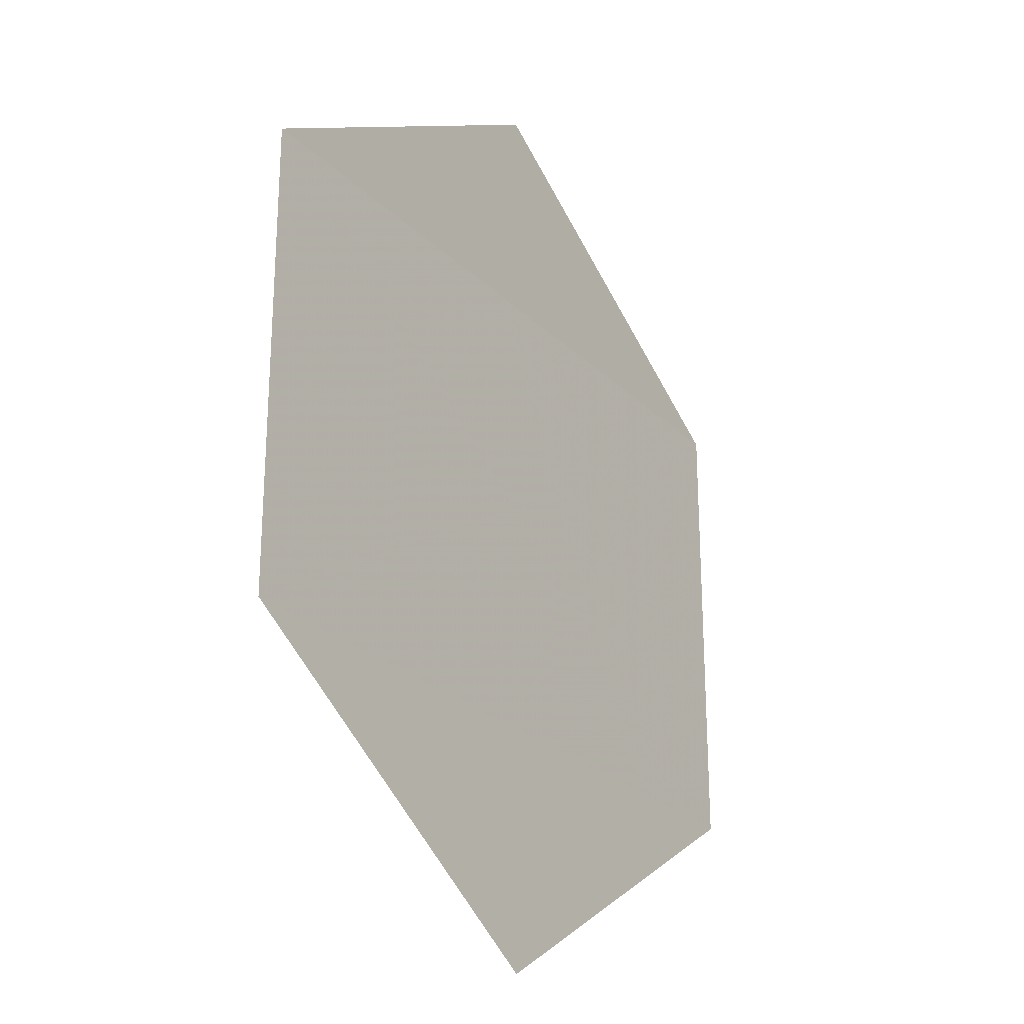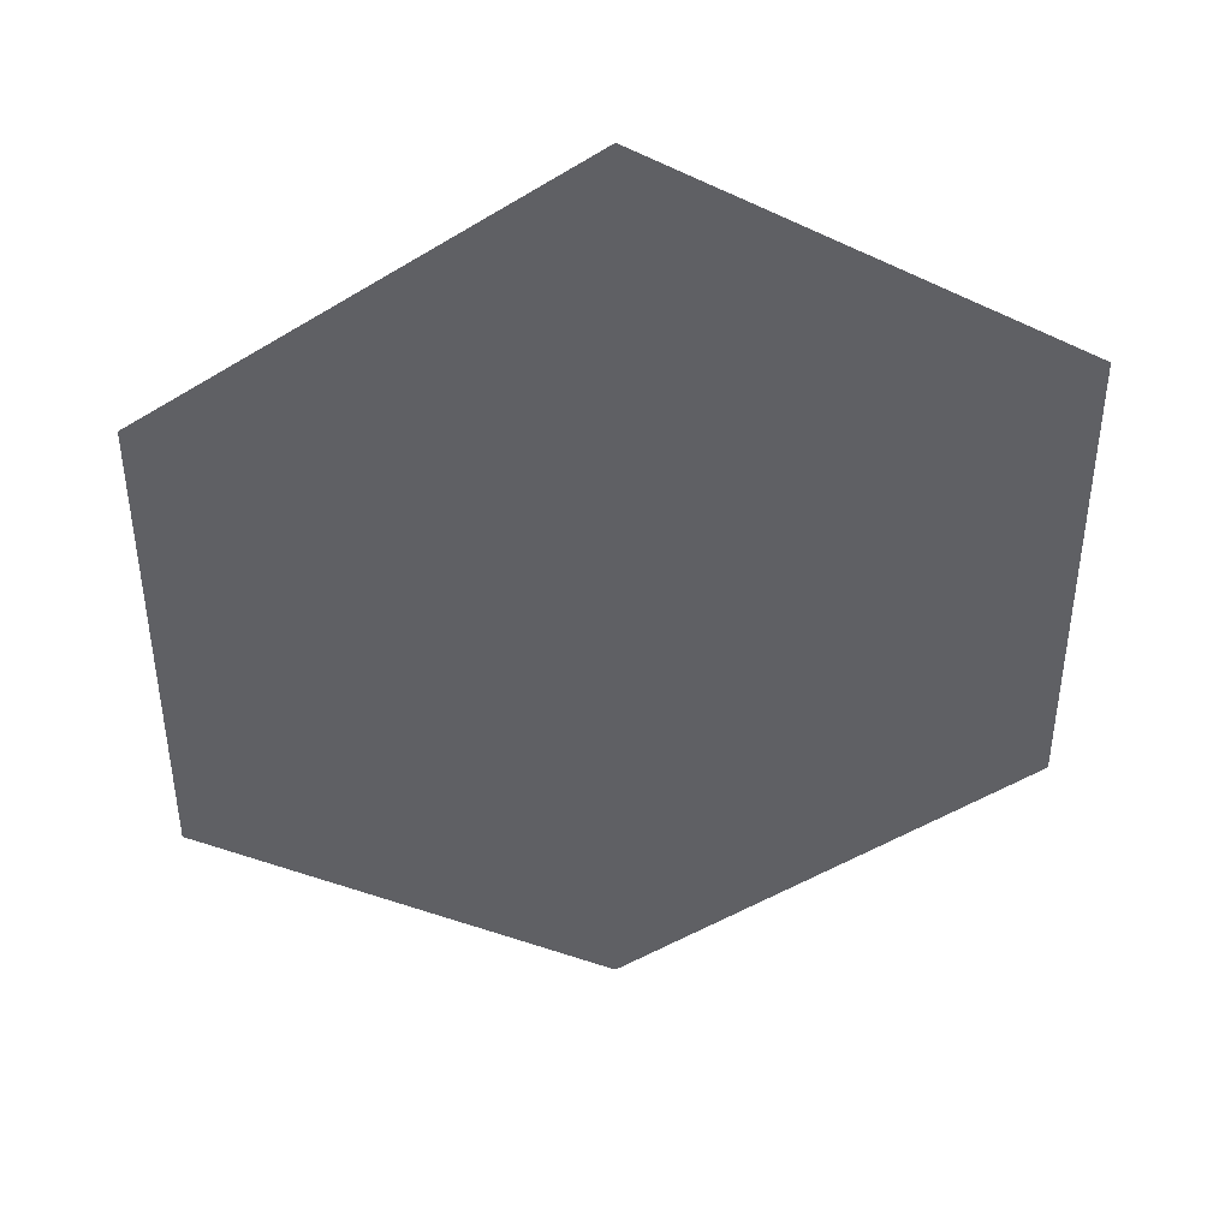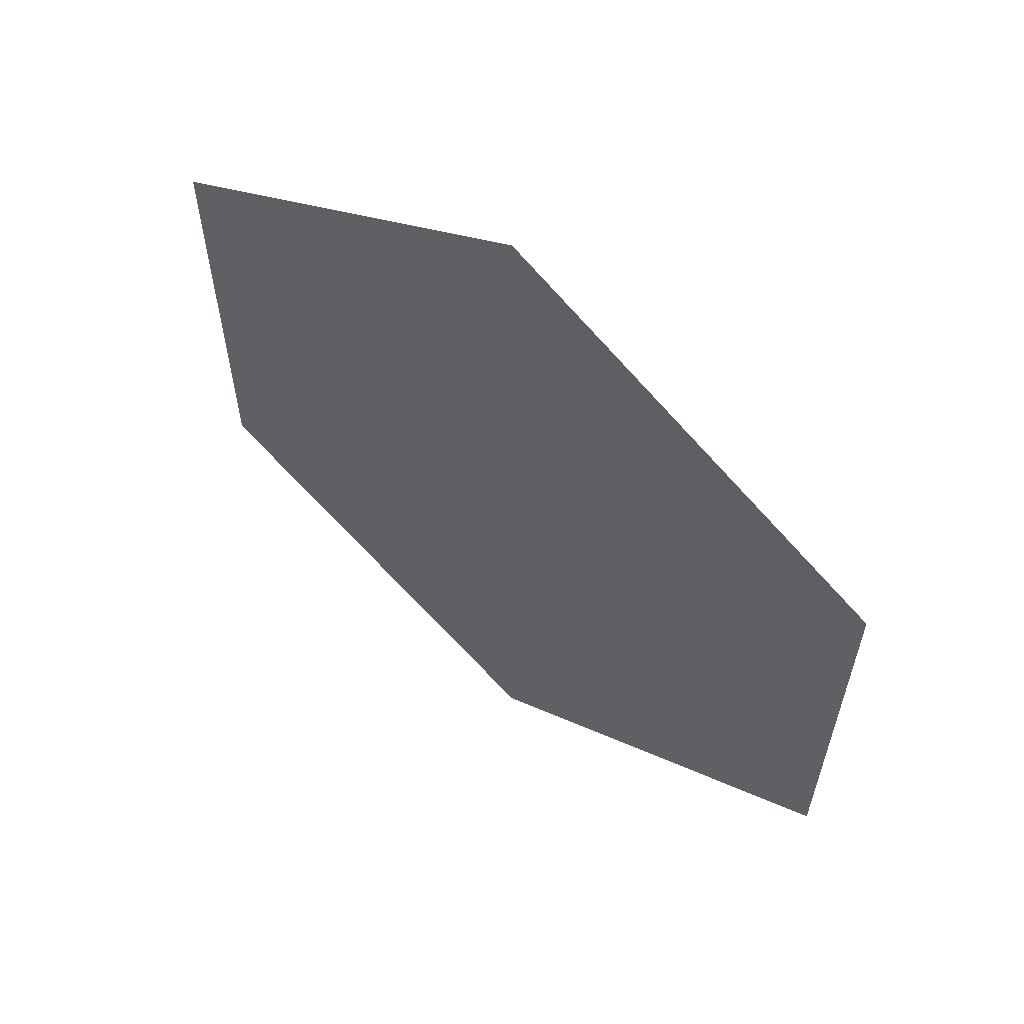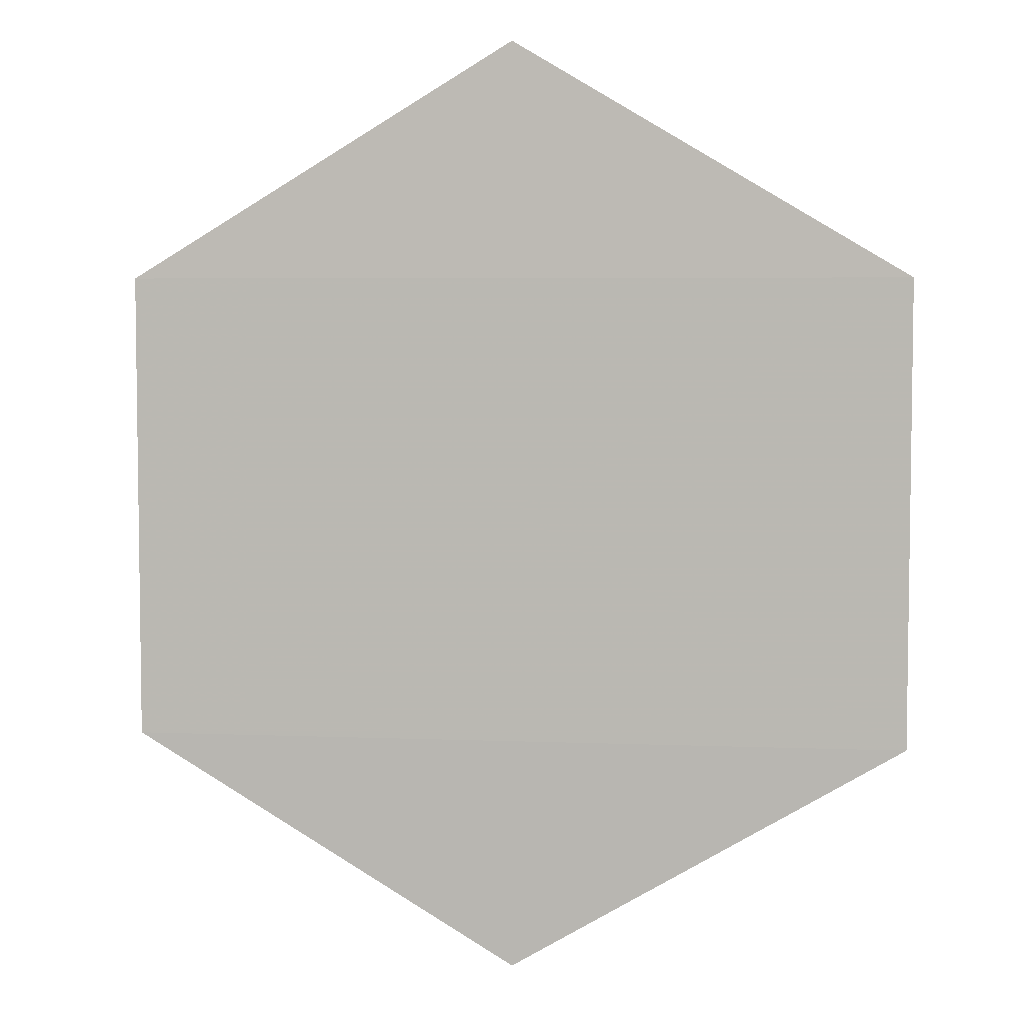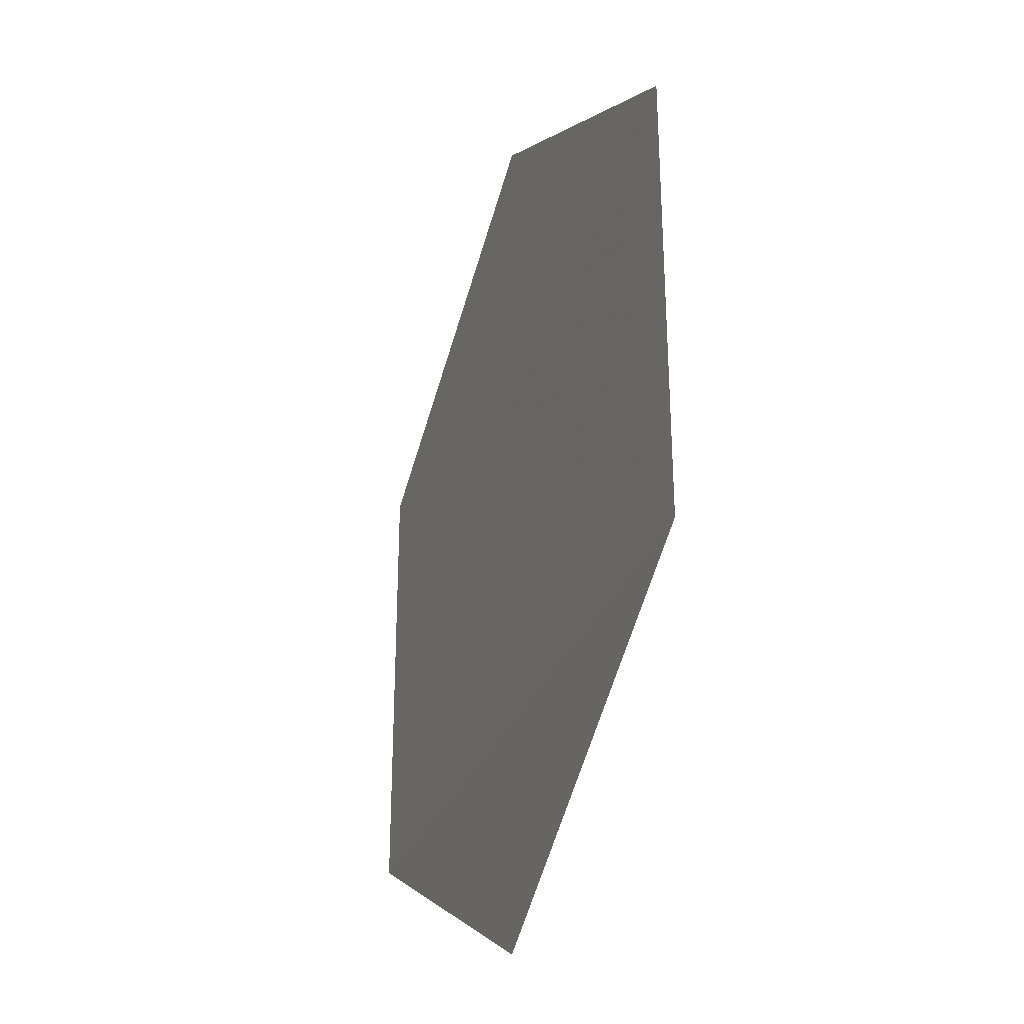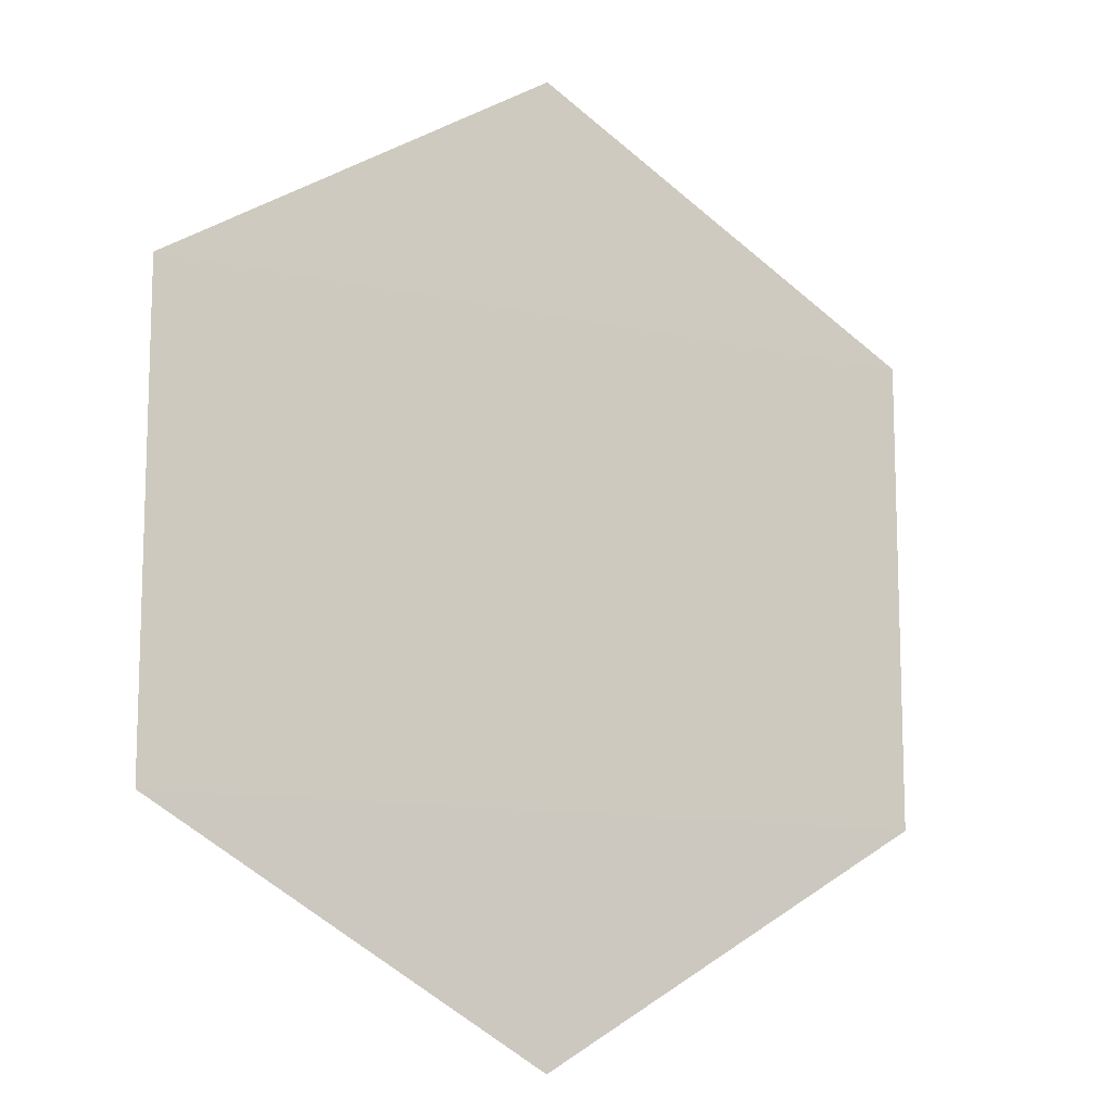
<metadata>
{"format":"obj","ext":"obj","renderer":"f3d","projection":"perspective","resolution":1024,"background":"white","views":[{"elev":-24.8,"azim":123.4,"up":"+Z"},{"elev":43.6,"azim":-6.1,"up":"+Z"},{"elev":61.8,"azim":-142.4,"up":"+Z"},{"elev":5.2,"azim":-172.8,"up":"+Z"},{"elev":-31.9,"azim":-109.5,"up":"+Z"},{"elev":-11.5,"azim":151.6,"up":"+Z"}]}
</metadata>
<code>
o 8030
v 2248 1889 19.99
v 2248 1889 19.99
v 2248 1889 19.99
v 2248 1889 19.99
v 2248 1889 20.01
v 2248 1889 19.99
v 2248 1889 20.01
v 2248 1889 19.99
v 2248 1889 19.99
v 2248 1889 19.99
v 2248 1889 20.01
v 2248 1889 19.99
v 2248 1889 20.01
v 2248 1889 20.01
v 2248 1889 20.01
v 2248 1889 20.01
v 2248 1889 20.01
v 2248 1889 20.01
f 1 2 3
f 4 2 5
f 6 5 7
f 8 9 3
f 10 9 11
f 12 11 13
f 14 15 16
f 17 18 16

</code>
